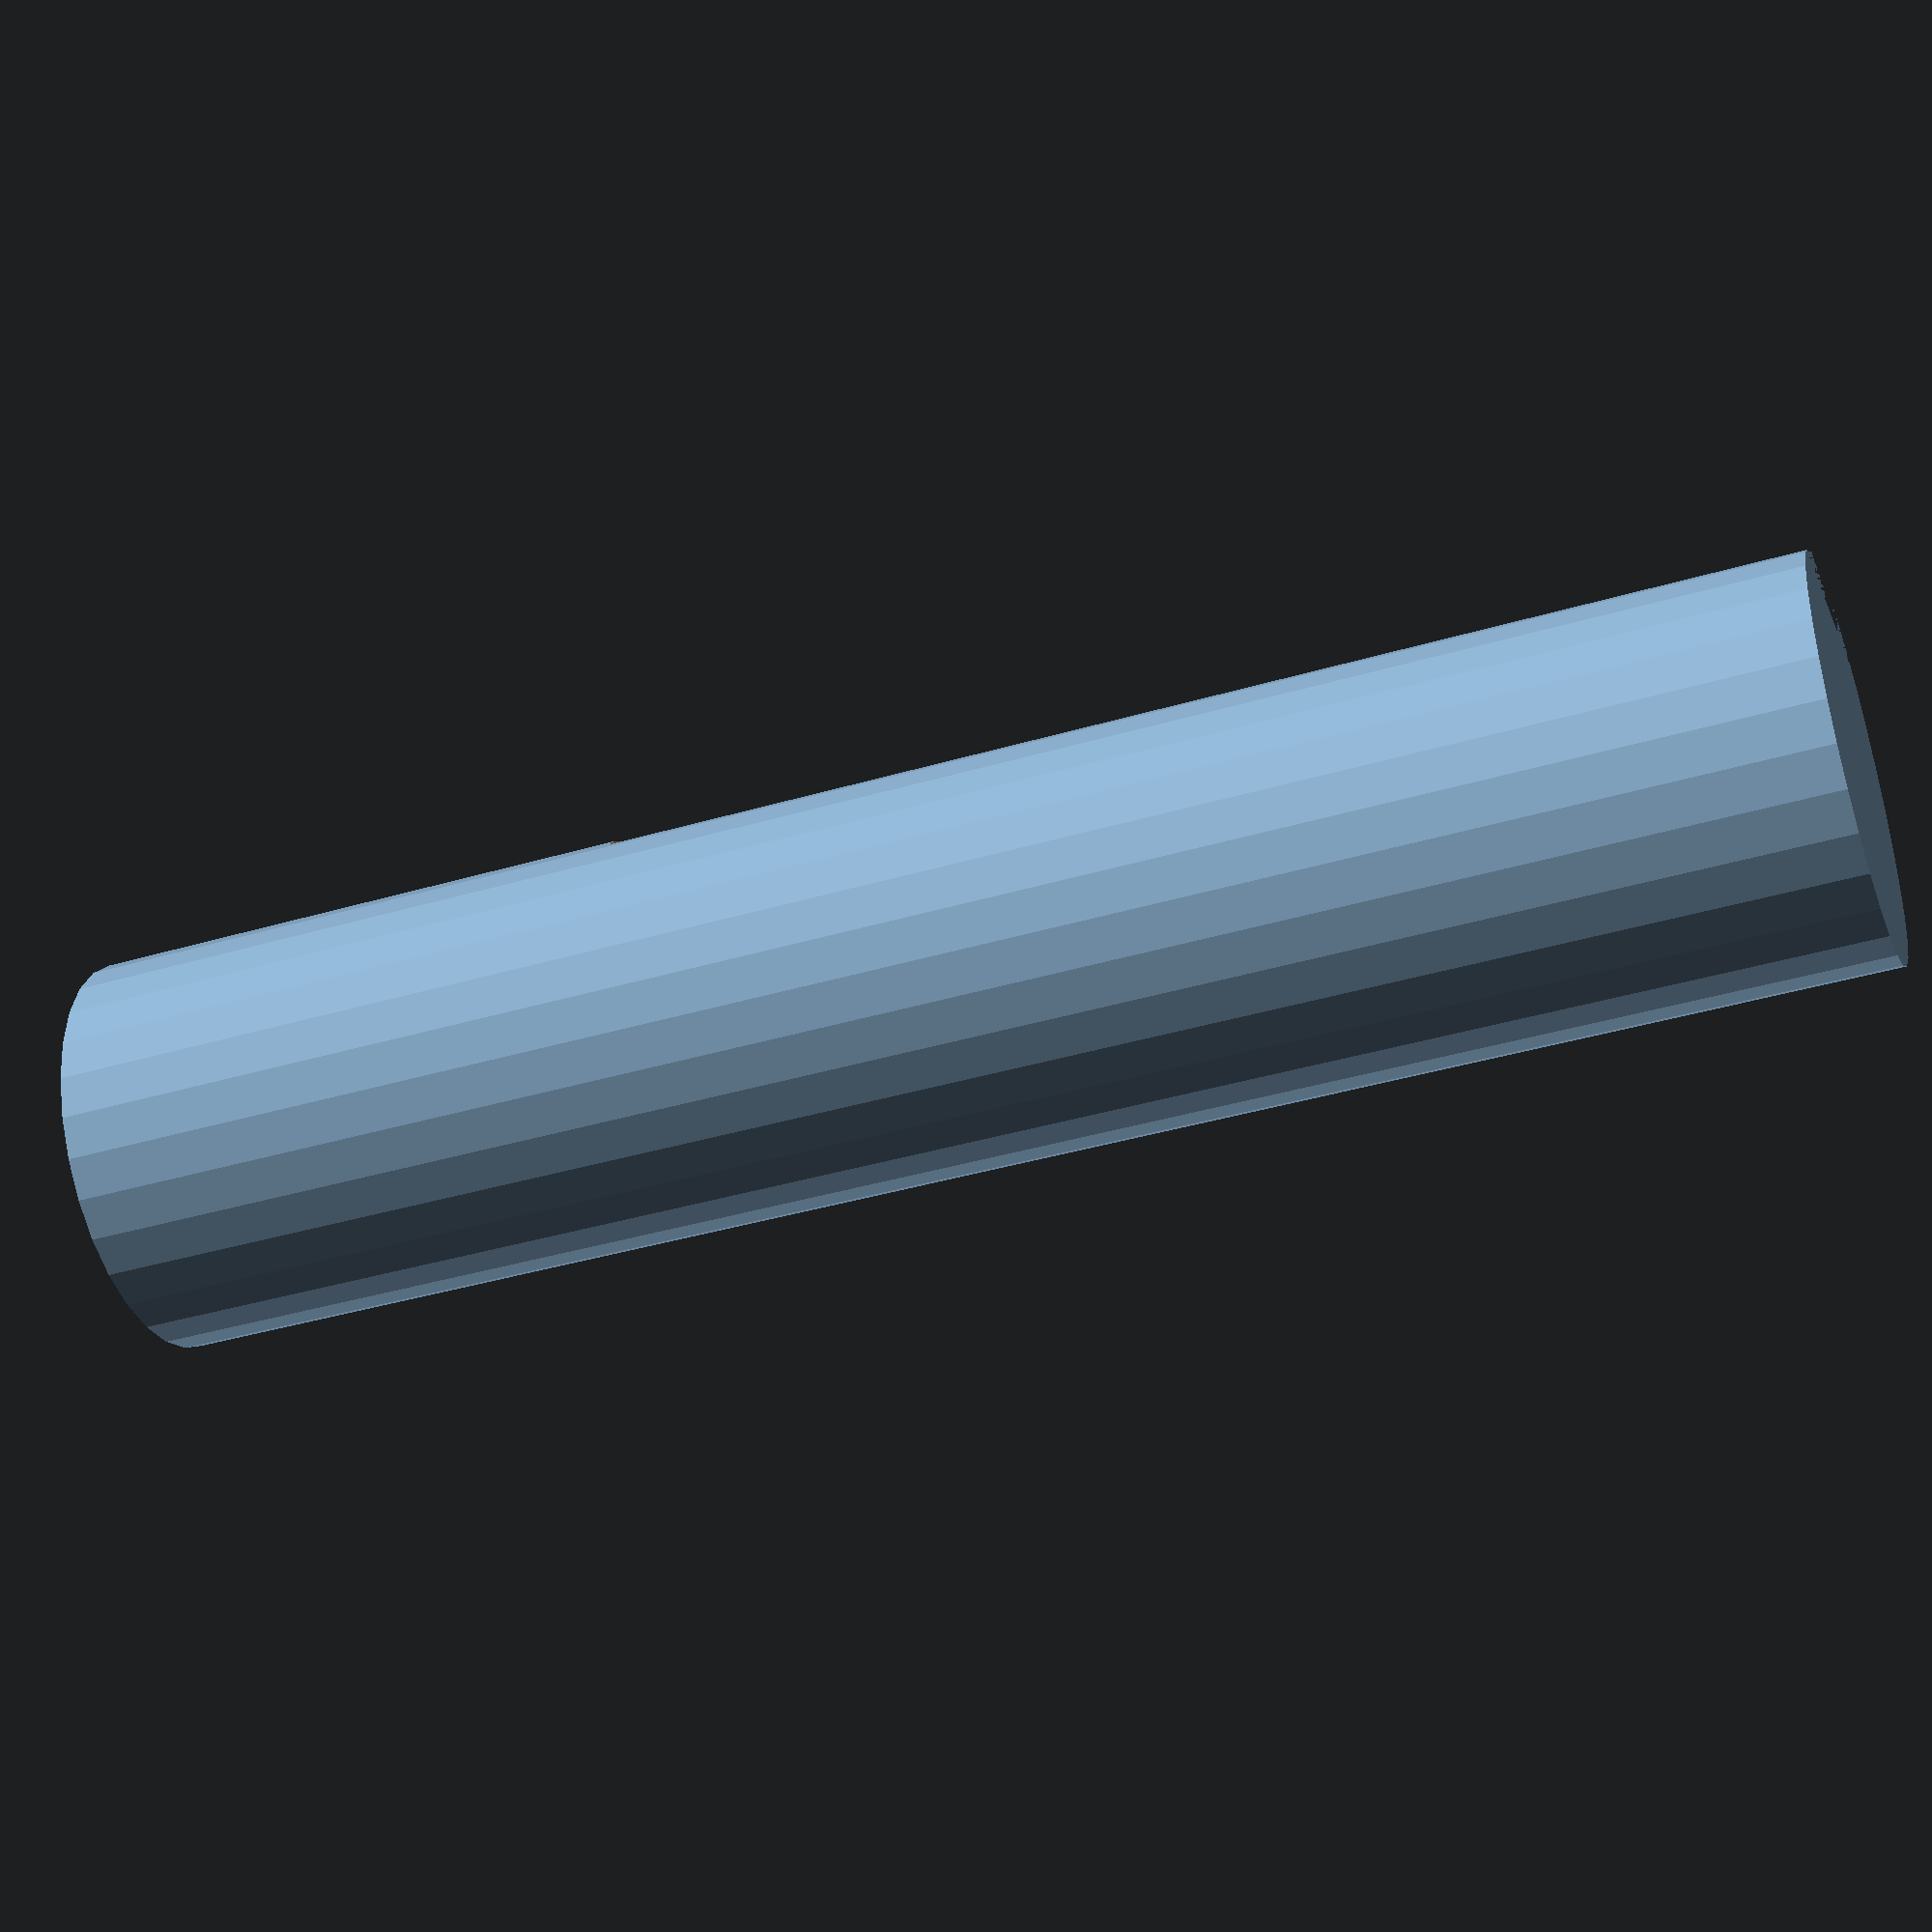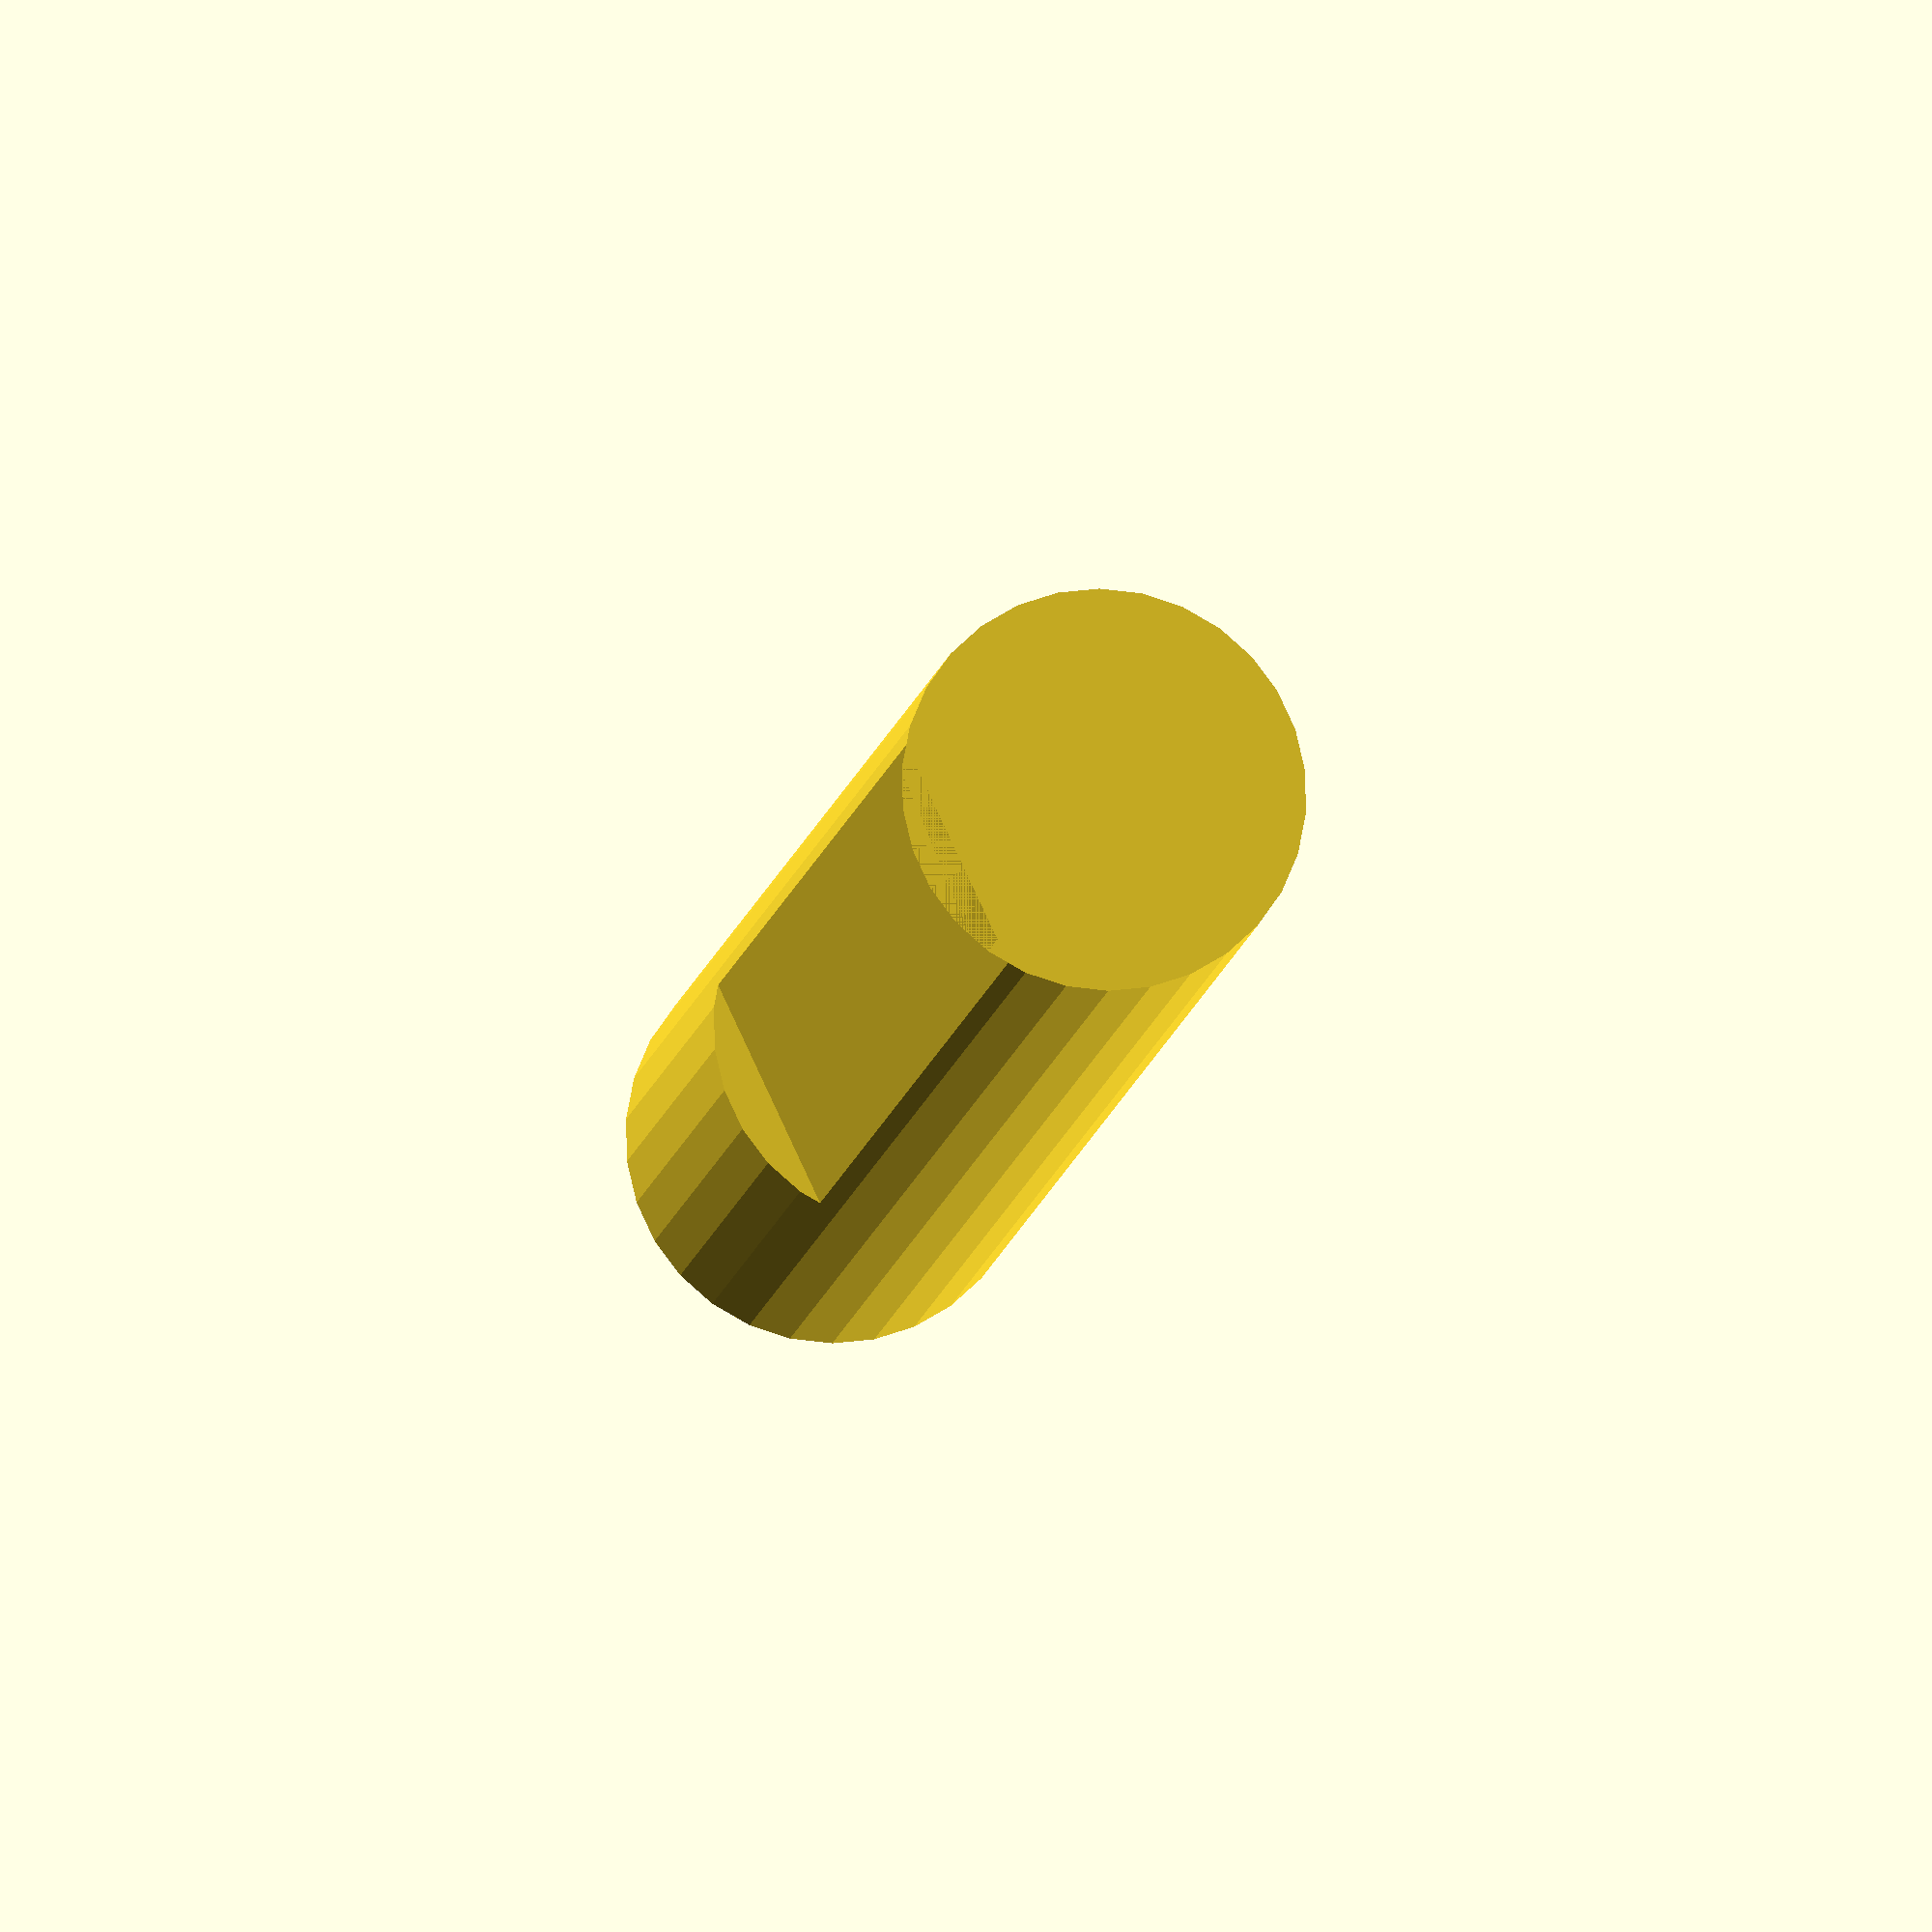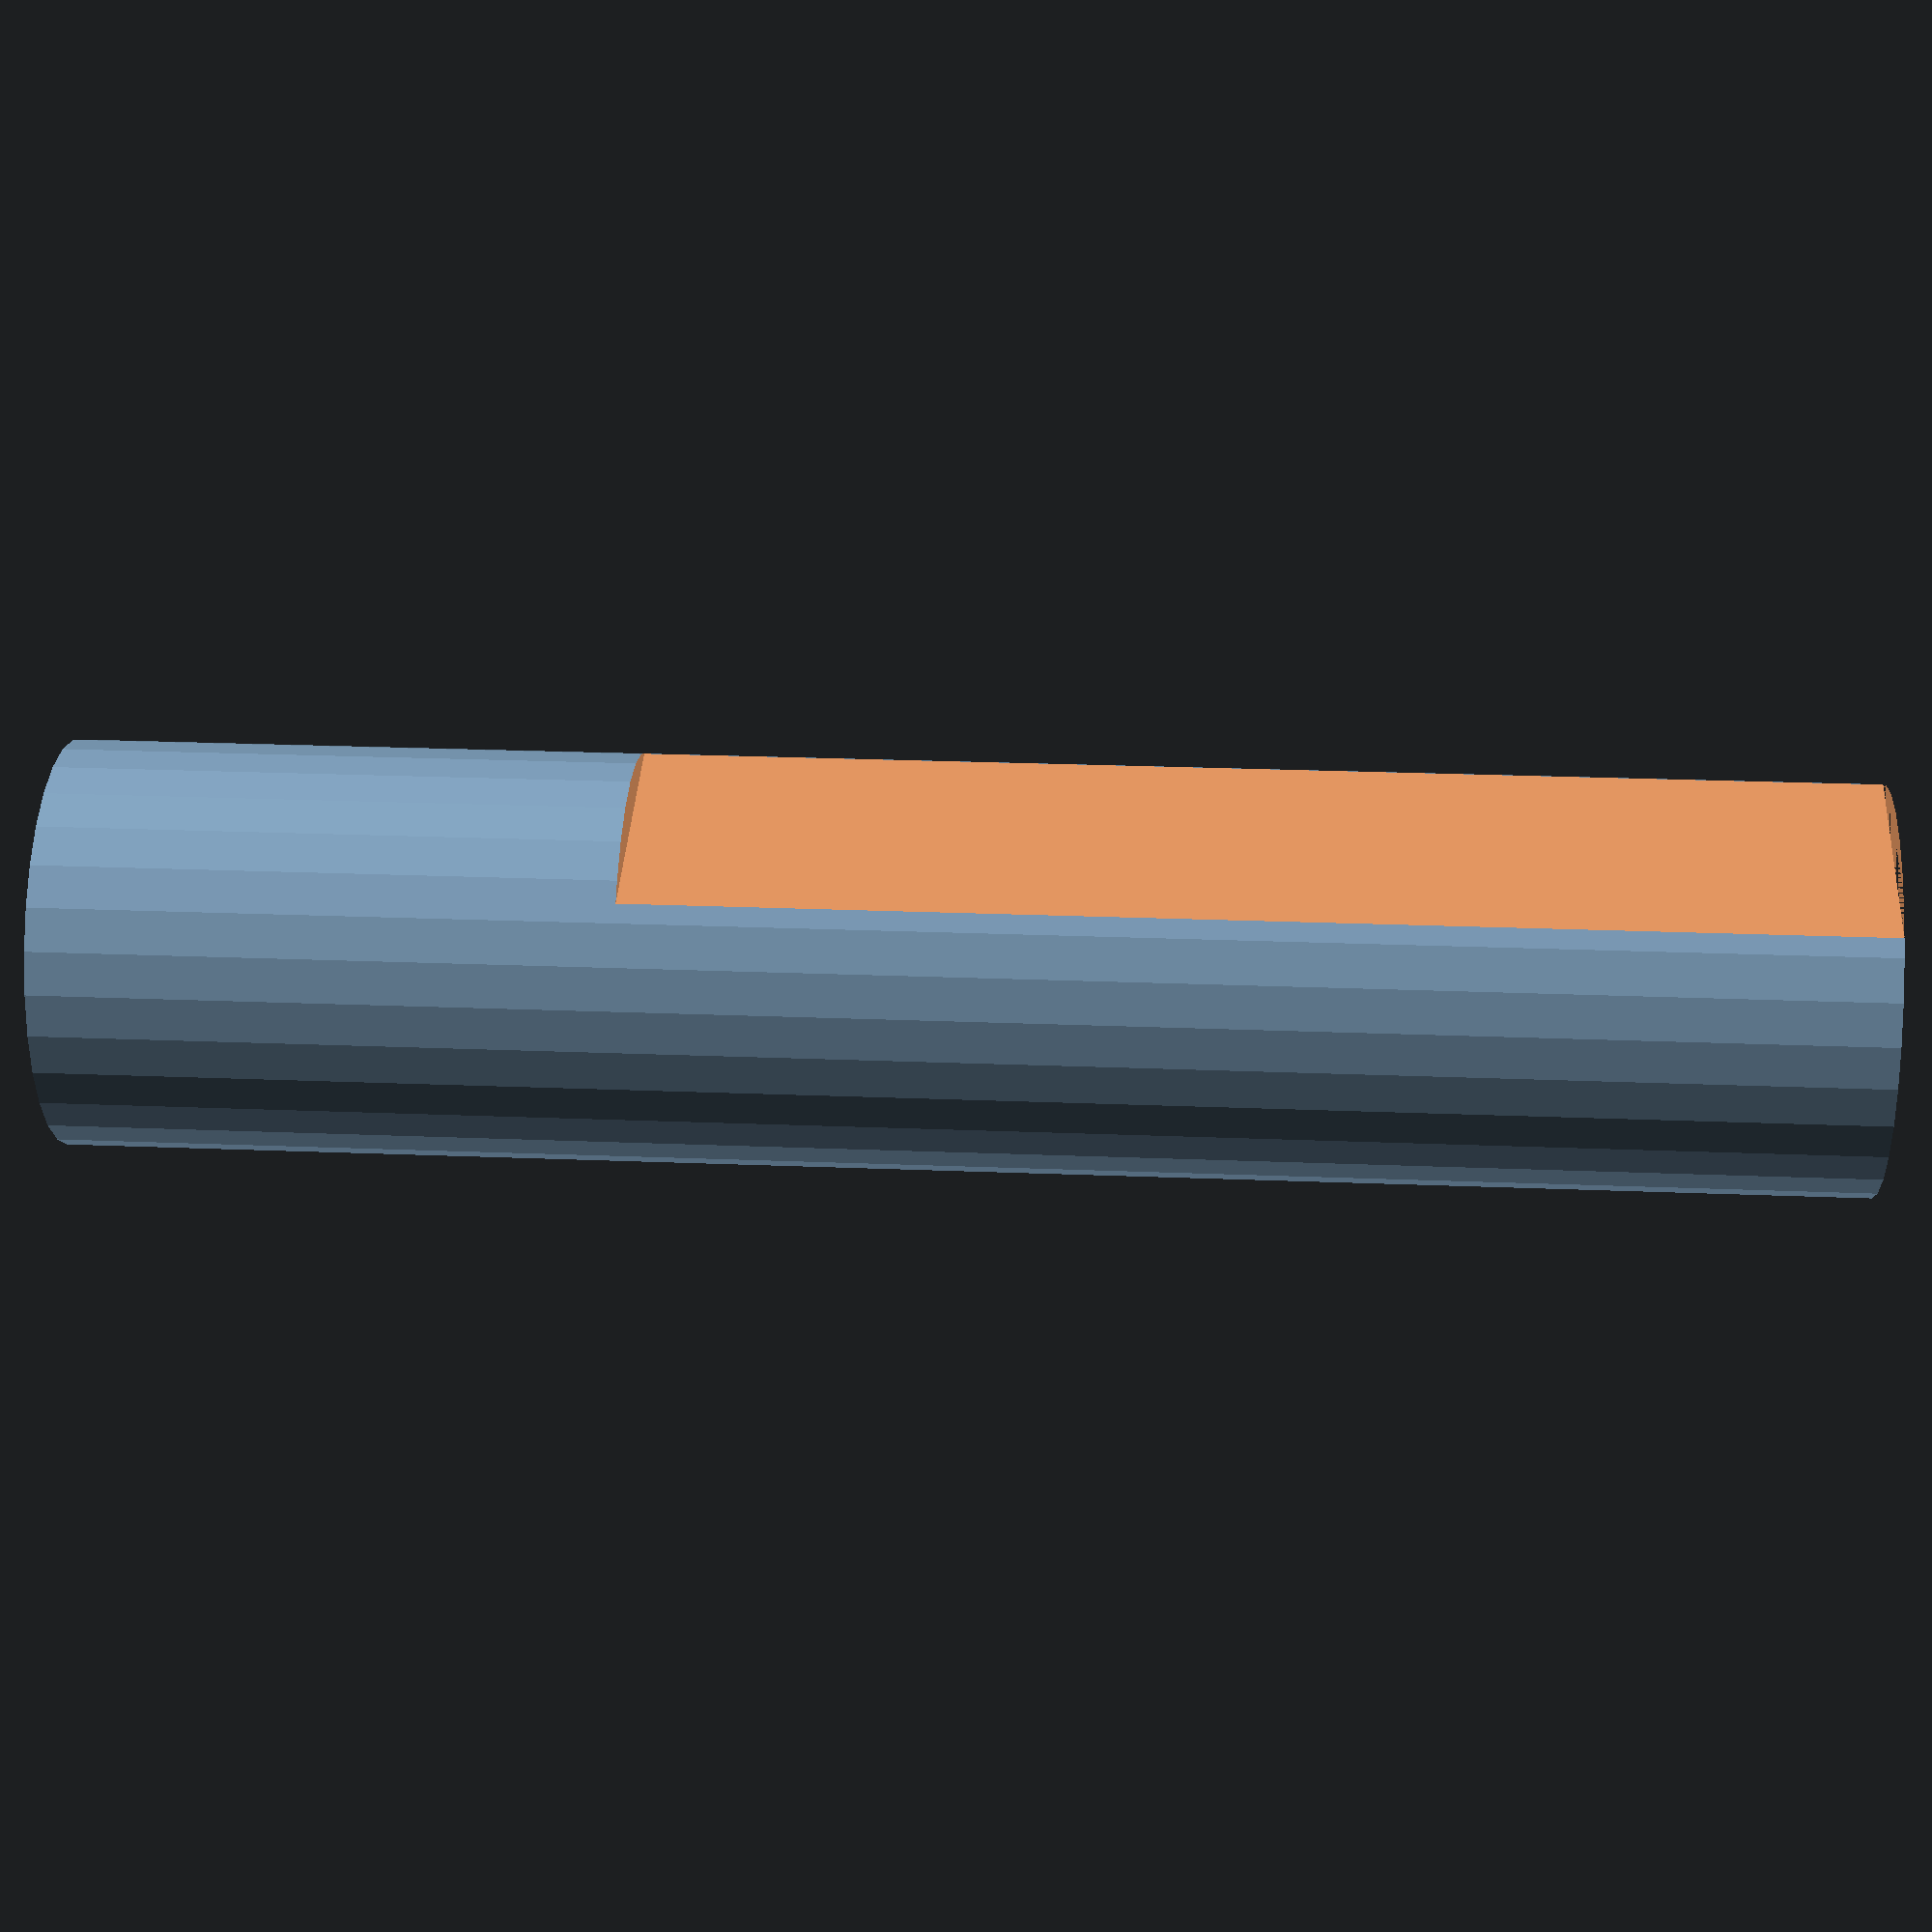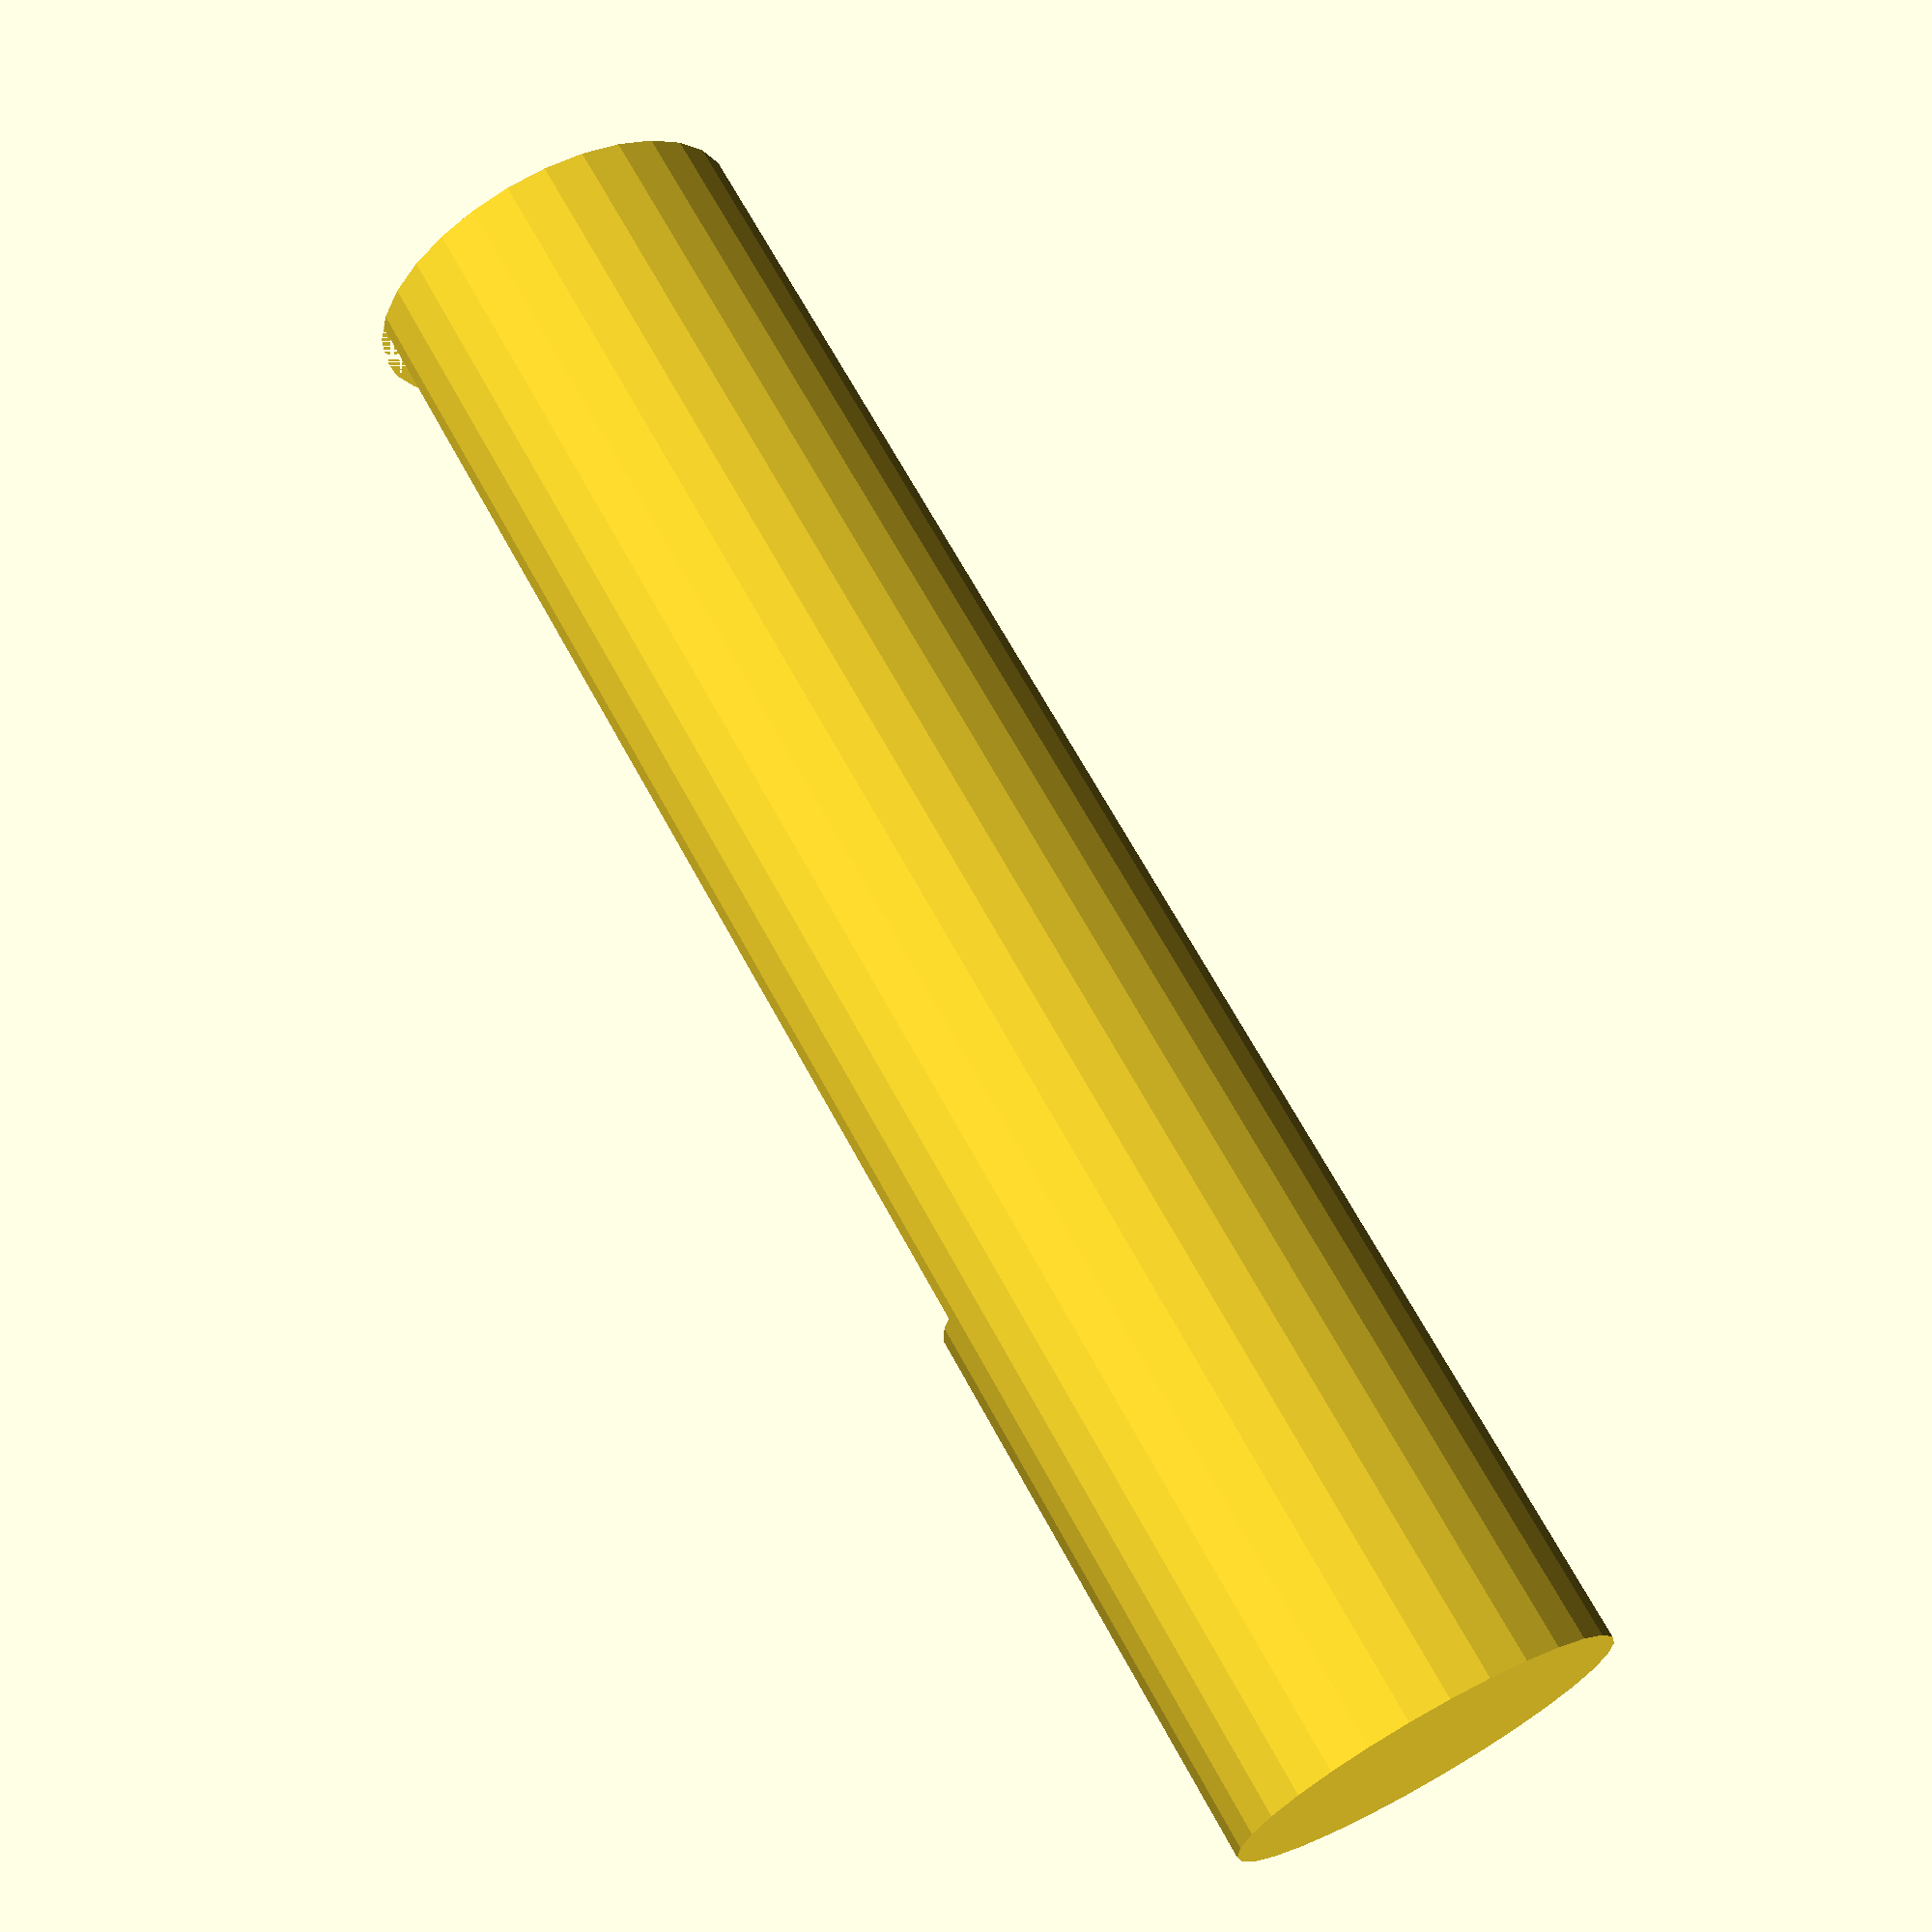
<openscad>
function motor_shaft_cut_length() = 15;

module motor_shaft(tolerance = 0) {
	shaft_length = 22;
	shaft_radius = 2.5 + tolerance;
	cut_length = motor_shaft_cut_length();
	cut_thickness = 0.5;
	$fs = 0.01;

	difference() {
		cylinder(h=shaft_length, r=shaft_radius);
		translate([-5, shaft_radius-cut_thickness, 0]) {
			cube([10, cut_thickness, cut_length]);
		}
	}
}

motor_shaft();

</openscad>
<views>
elev=40.6 azim=13.7 roll=109.8 proj=p view=wireframe
elev=11.4 azim=115.2 roll=171.2 proj=o view=solid
elev=334.9 azim=14.0 roll=93.7 proj=p view=solid
elev=111.3 azim=67.1 roll=208.7 proj=p view=wireframe
</views>
